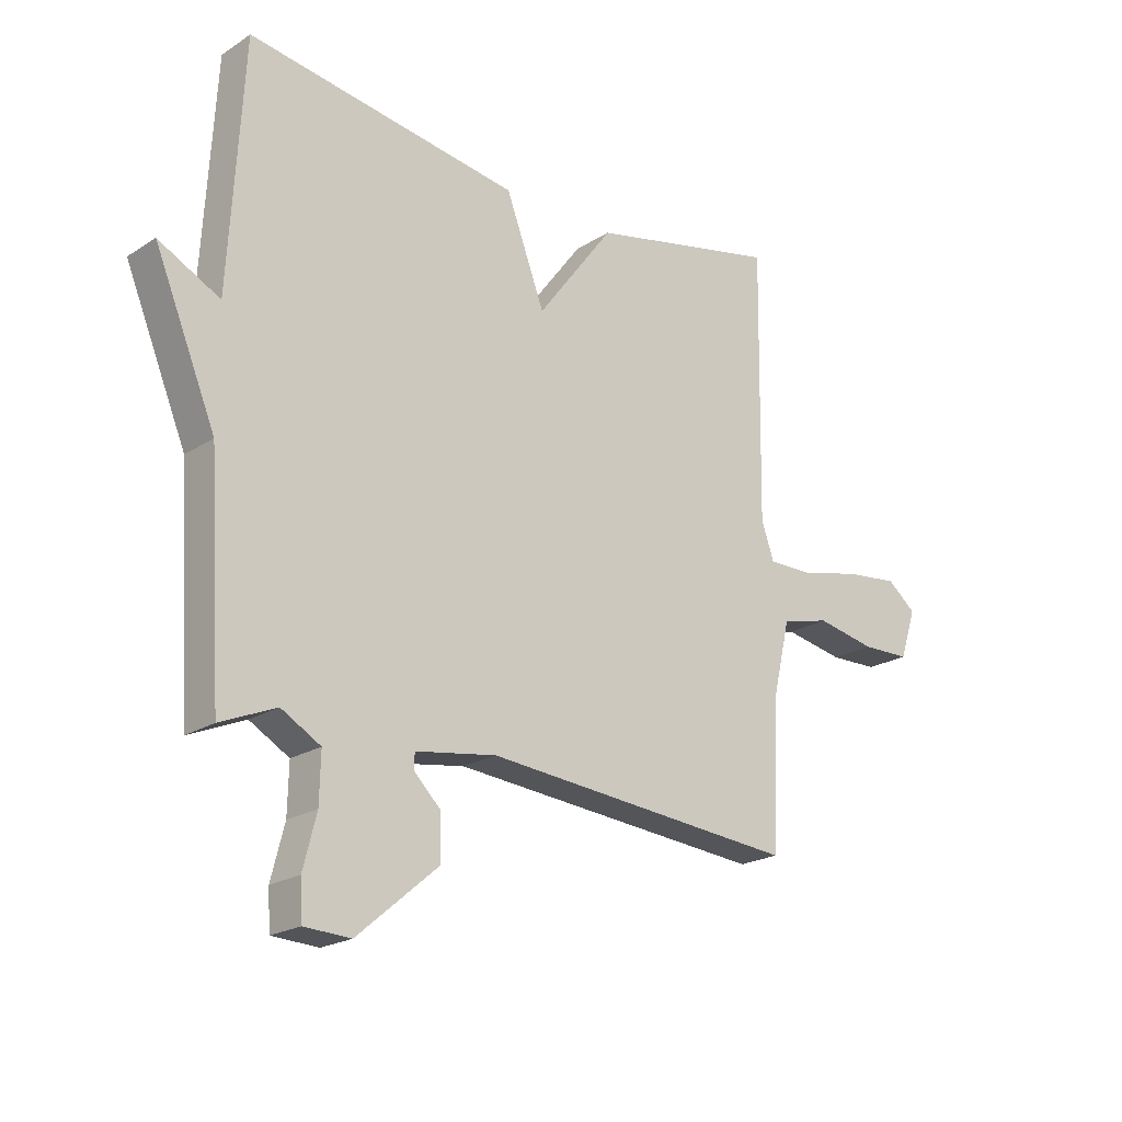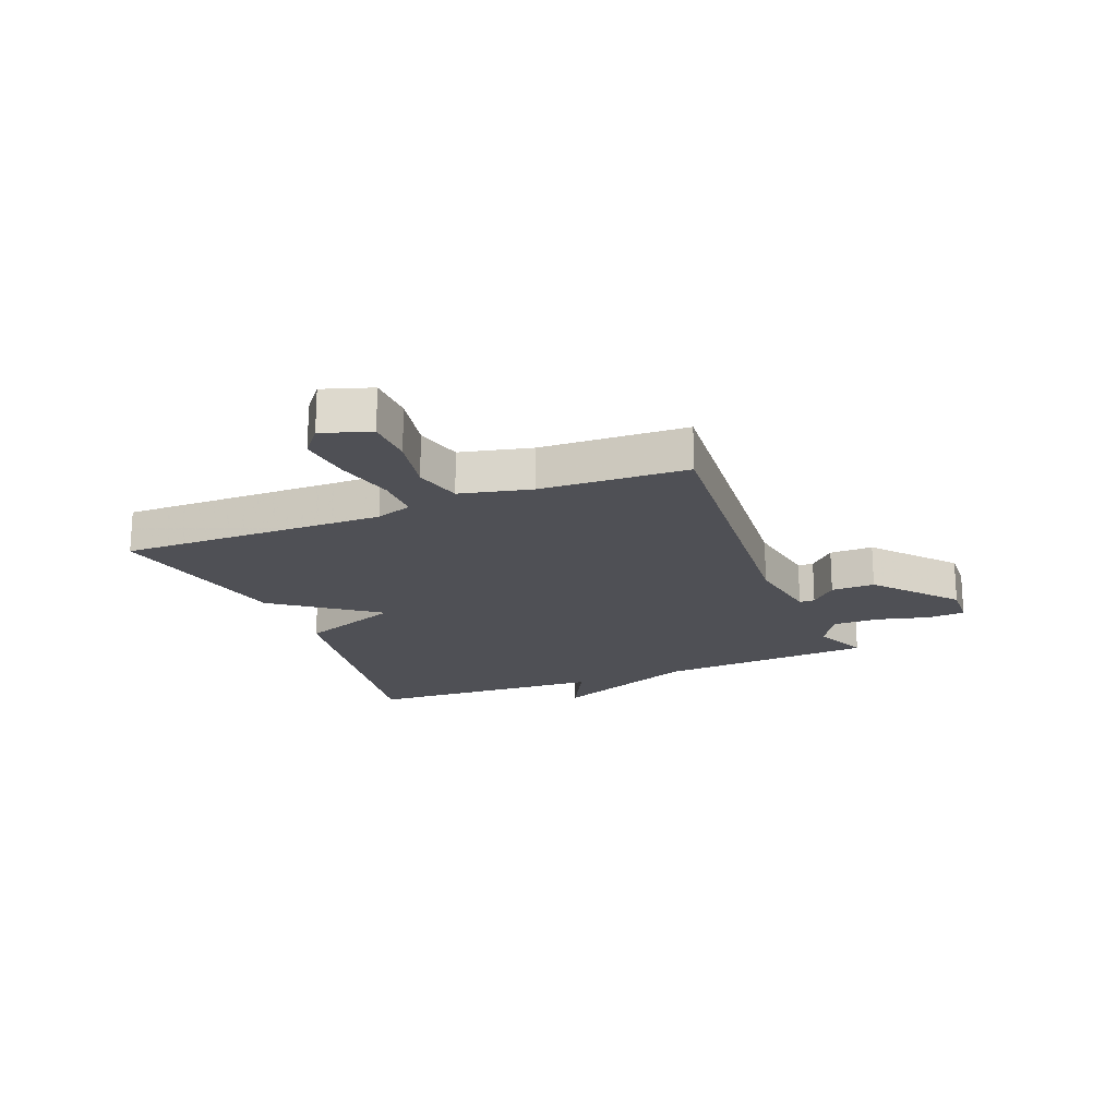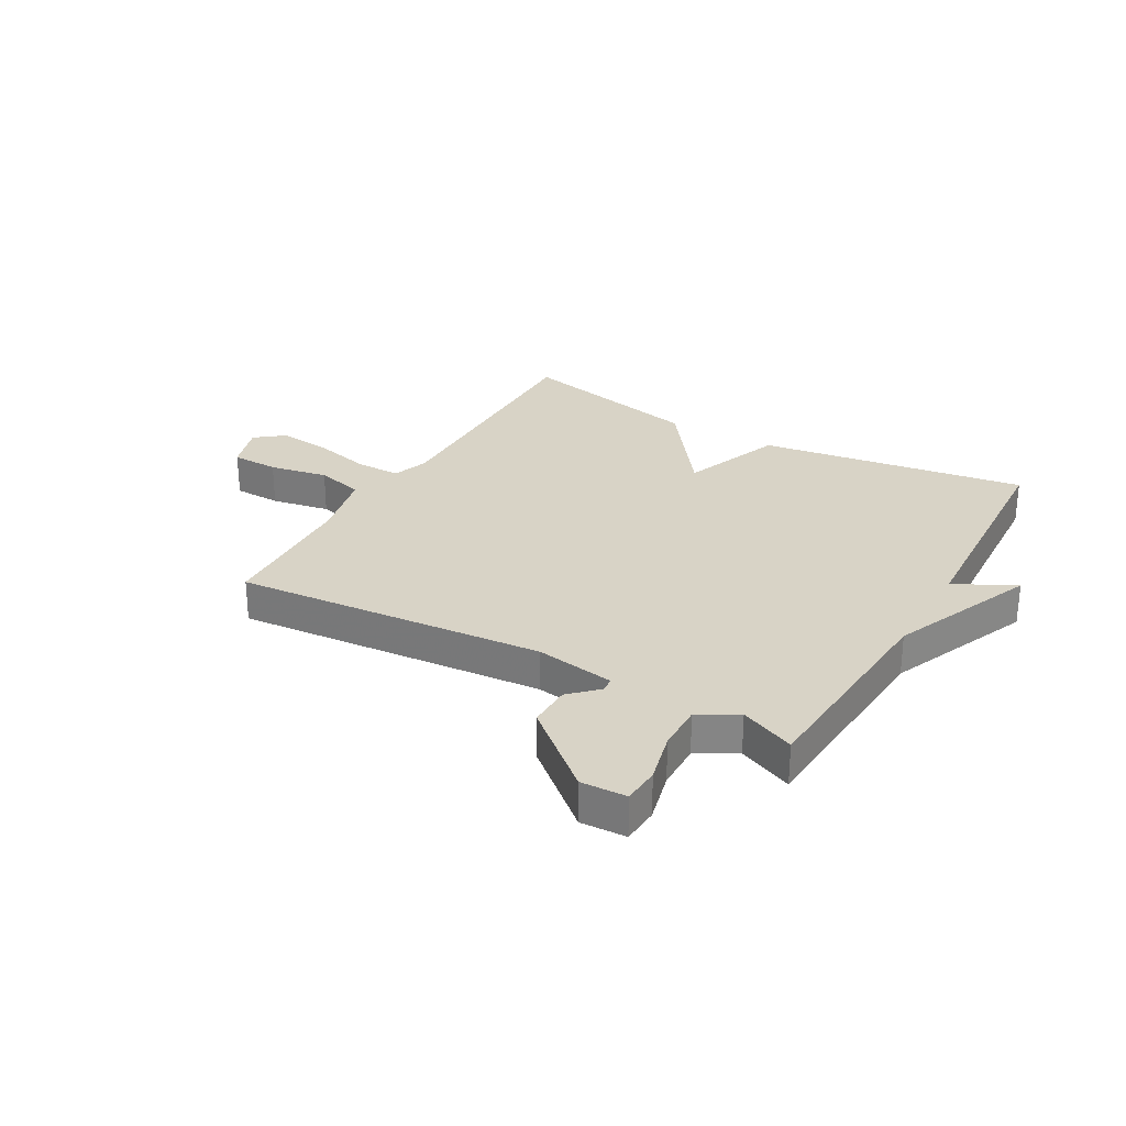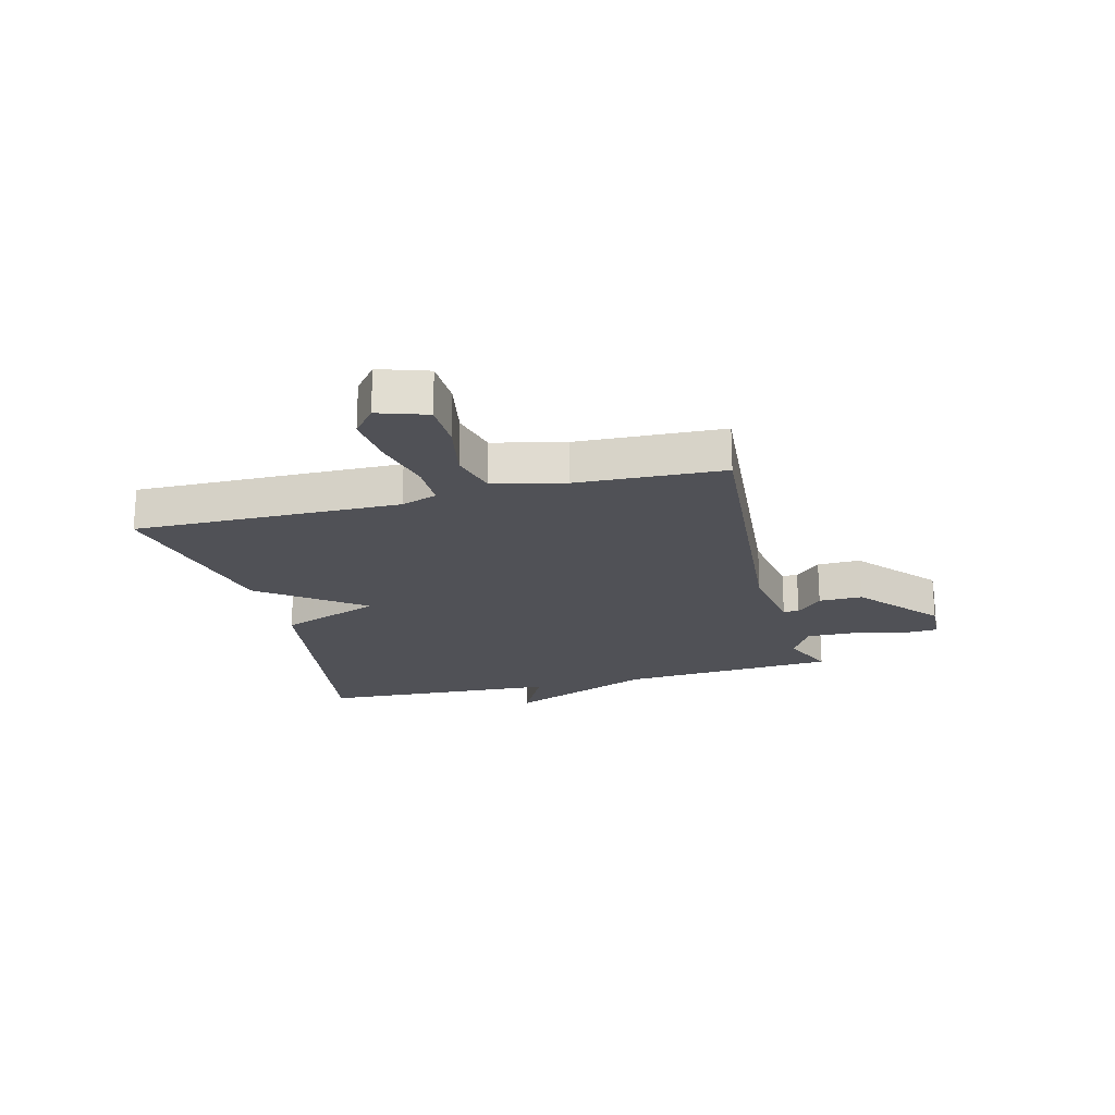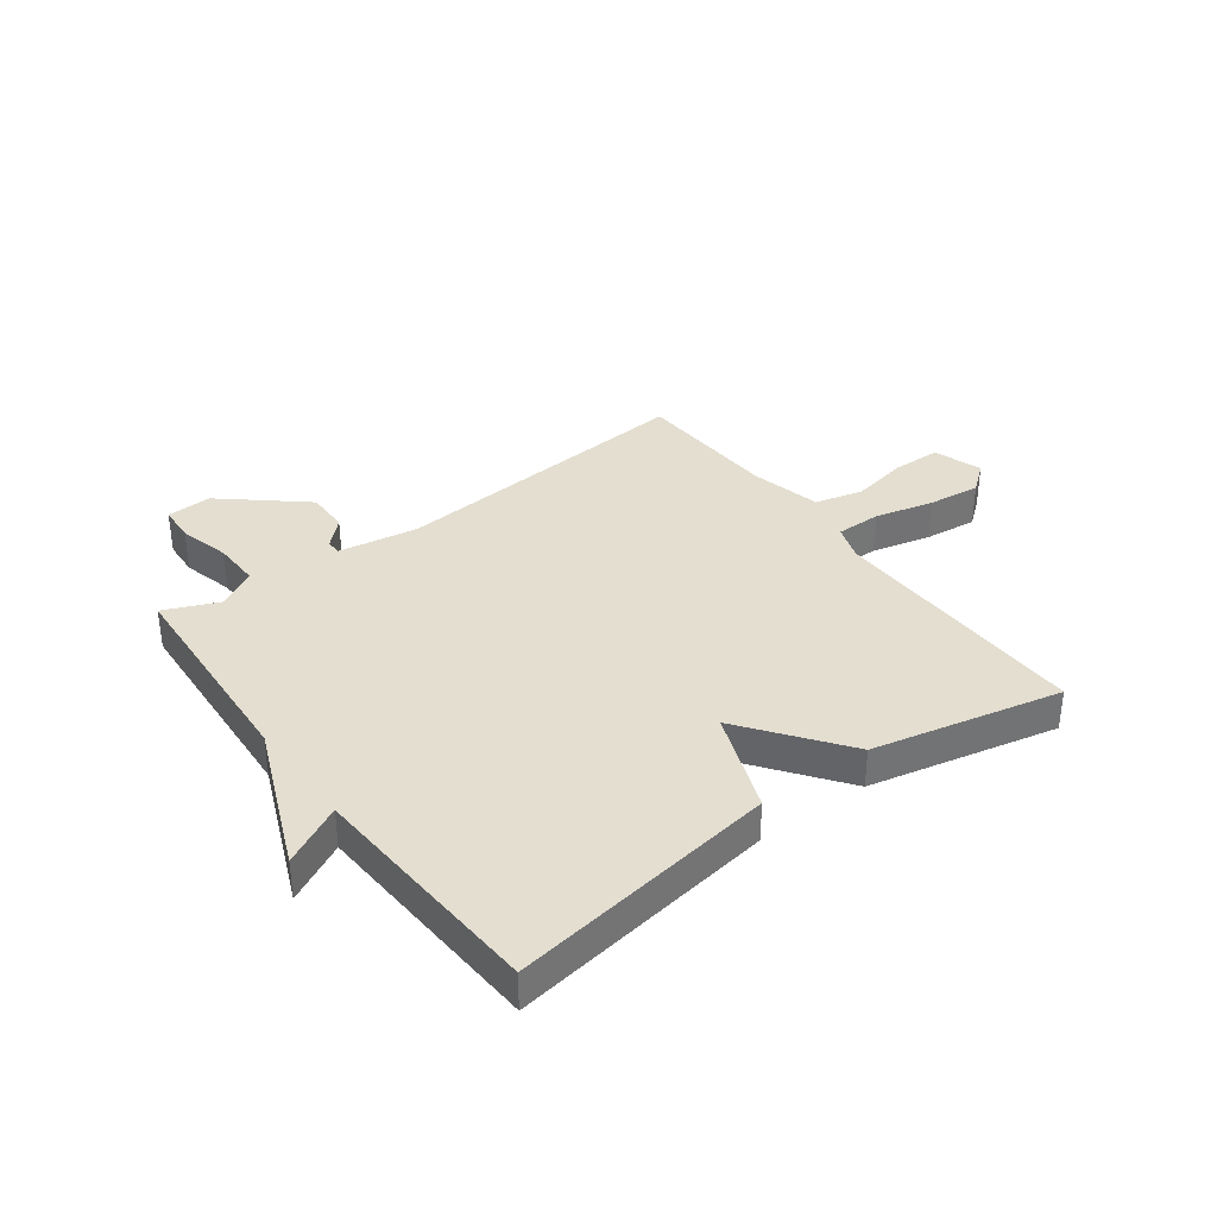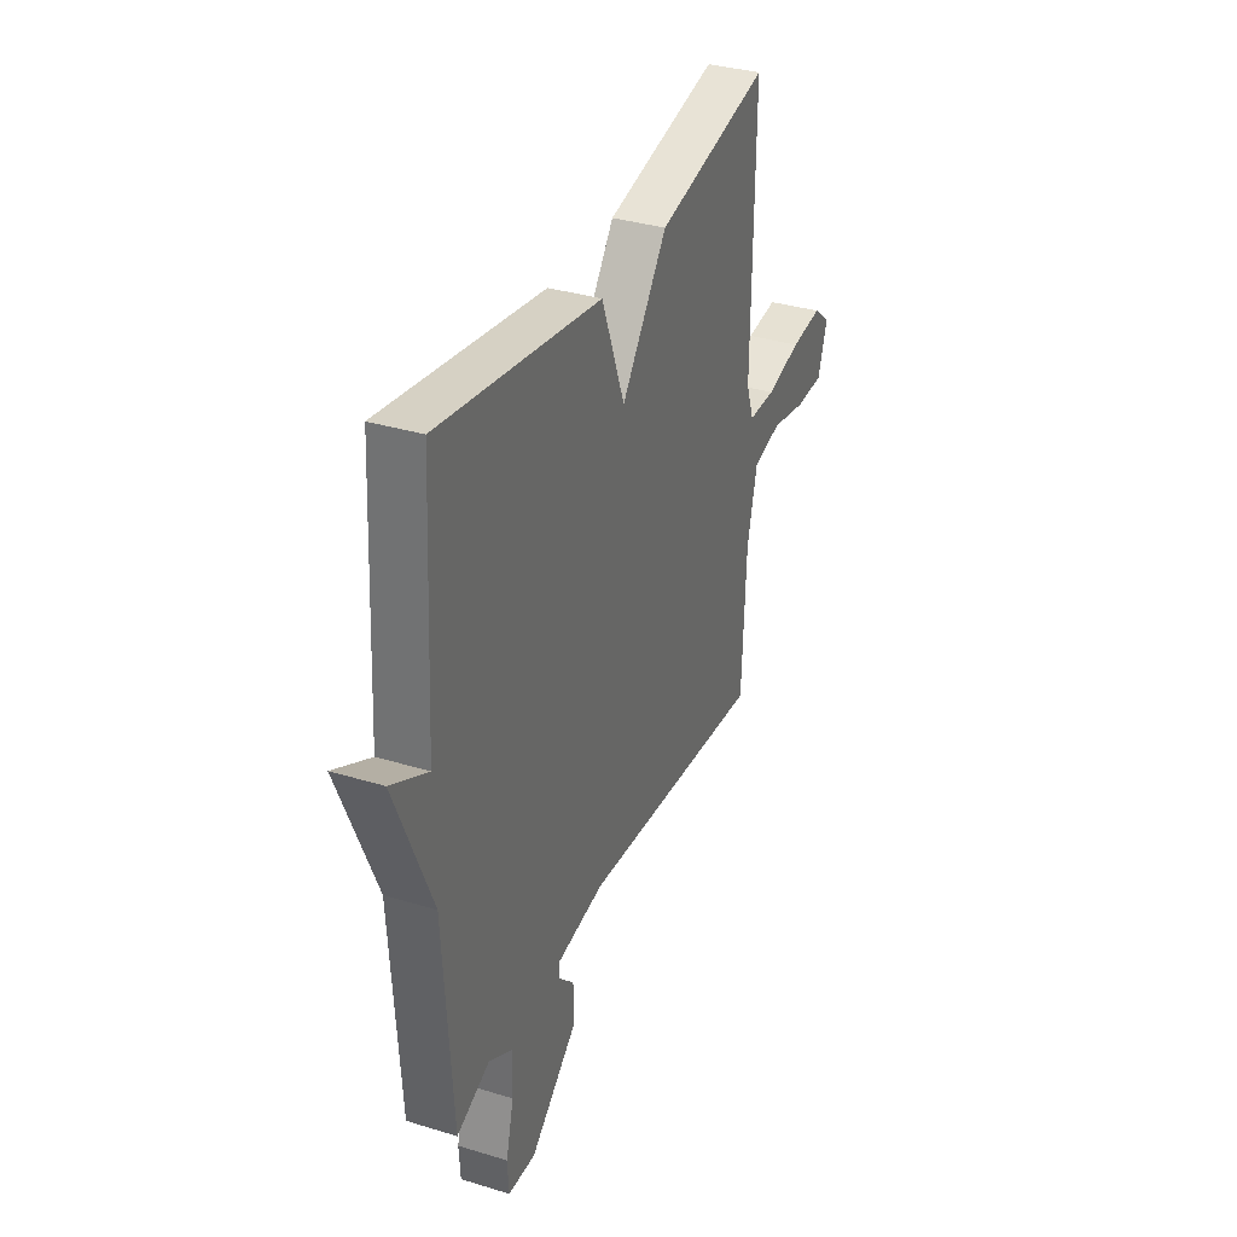
<metadata>
{"format":"obj","ext":"obj","renderer":"f3d","projection":"perspective","resolution":1024,"background":"white","views":[{"elev":-21.0,"azim":-41.3,"up":"+Z"},{"elev":-19.4,"azim":111.8,"up":"+Y"},{"elev":28.2,"azim":-150.1,"up":"+Y"},{"elev":-20.5,"azim":104.5,"up":"+Y"},{"elev":35.7,"azim":-36.5,"up":"+Y"},{"elev":34.3,"azim":-67.6,"up":"+Z"}]}
</metadata>
<code>
v -0.5 0.07 -0.5
v -0.524 0.07 -0.119
v -0.63 0.07 0.136
v -0.524 0.07 0.081
v -0.5 0.07 0.5
v -0.03 0.07 0.428
v 0.037 0.07 0.25
v 0.17 0.07 0.428
v 0.5 0.07 0.5
v 0.493 0.07 0.036
v 0.515 0.07 -0.027
v 0.594 0.07 -0.027
v 0.697 0.07 -0.002
v 0.79 0.07 0.008
v 0.84 0.07 -0.032
v 0.812 0.07 -0.117
v 0.728 0.07 -0.119
v 0.625 0.07 -0.099
v 0.541 0.07 -0.12
v 0.512 0.07 -0.244
v 0.5 0.07 -0.5
v -0.044 0.07 -0.452
v -0.184 0.07 -0.474
v -0.185 0.07 -0.501
v -0.139 0.07 -0.546
v -0.138 0.07 -0.622
v -0.277 0.07 -0.74
v -0.357 0.07 -0.736
v -0.361 0.07 -0.671
v -0.338 0.07 -0.581
v -0.336 0.07 -0.498
v -0.404 0.07 -0.459
v -0.5 0 -0.5
v -0.524 0 -0.119
v -0.63 0 0.136
v -0.524 0 0.081
v -0.5 0 0.5
v -0.03 0 0.428
v 0.037 0 0.25
v 0.17 0 0.428
v 0.5 0 0.5
v 0.493 0 0.036
v 0.515 0 -0.027
v 0.594 0 -0.027
v 0.697 0 -0.002
v 0.79 0 0.008
v 0.84 0 -0.032
v 0.812 0 -0.117
v 0.728 0 -0.119
v 0.625 0 -0.099
v 0.541 0 -0.12
v 0.512 0 -0.244
v 0.5 0 -0.5
v -0.044 0 -0.452
v -0.184 0 -0.474
v -0.185 0 -0.501
v -0.139 0 -0.546
v -0.138 0 -0.622
v -0.277 0 -0.74
v -0.357 0 -0.736
v -0.361 0 -0.671
v -0.338 0 -0.581
v -0.336 0 -0.498
v -0.404 0 -0.459
f 28 29 30
f 27 28 30
f 26 27 30
f 25 26 30
f 24 25 30
f 23 24 30 31
f 20 21 22
f 19 20 22 23
f 16 17 18
f 15 16 18
f 14 15 18
f 13 14 18
f 12 13 18
f 11 12 18 19
f 23 31 32
f 19 23 32
f 11 19 32
f 10 11 32
f 4 5 6 7
f 2 3 4
f 2 4 7
f 1 2 7
f 9 10 32
f 8 9 32
f 7 8 32
f 1 7 32
f 62 61 60
f 62 60 59
f 62 59 58
f 62 58 57
f 62 57 56
f 63 62 56 55
f 54 53 52
f 55 54 52 51
f 50 49 48
f 50 48 47
f 50 47 46
f 50 46 45
f 50 45 44
f 51 50 44 43
f 64 63 55
f 64 55 51
f 64 51 43
f 64 43 42
f 39 38 37 36
f 36 35 34
f 39 36 34
f 39 34 33
f 64 42 41
f 64 41 40
f 64 40 39
f 64 39 33
f 1 33 34 2
f 2 34 35 3
f 3 35 36 4
f 4 36 37 5
f 5 37 38 6
f 6 38 39 7
f 7 39 40 8
f 8 40 41 9
f 9 41 42 10
f 10 42 43 11
f 11 43 44 12
f 12 44 45 13
f 13 45 46 14
f 14 46 47 15
f 15 47 48 16
f 16 48 49 17
f 17 49 50 18
f 18 50 51 19
f 19 51 52 20
f 20 52 53 21
f 21 53 54 22
f 22 54 55 23
f 23 55 56 24
f 24 56 57 25
f 25 57 58 26
f 26 58 59 27
f 27 59 60 28
f 28 60 61 29
f 29 61 62 30
f 30 62 63 31
f 31 63 64 32
f 32 64 33 1

</code>
